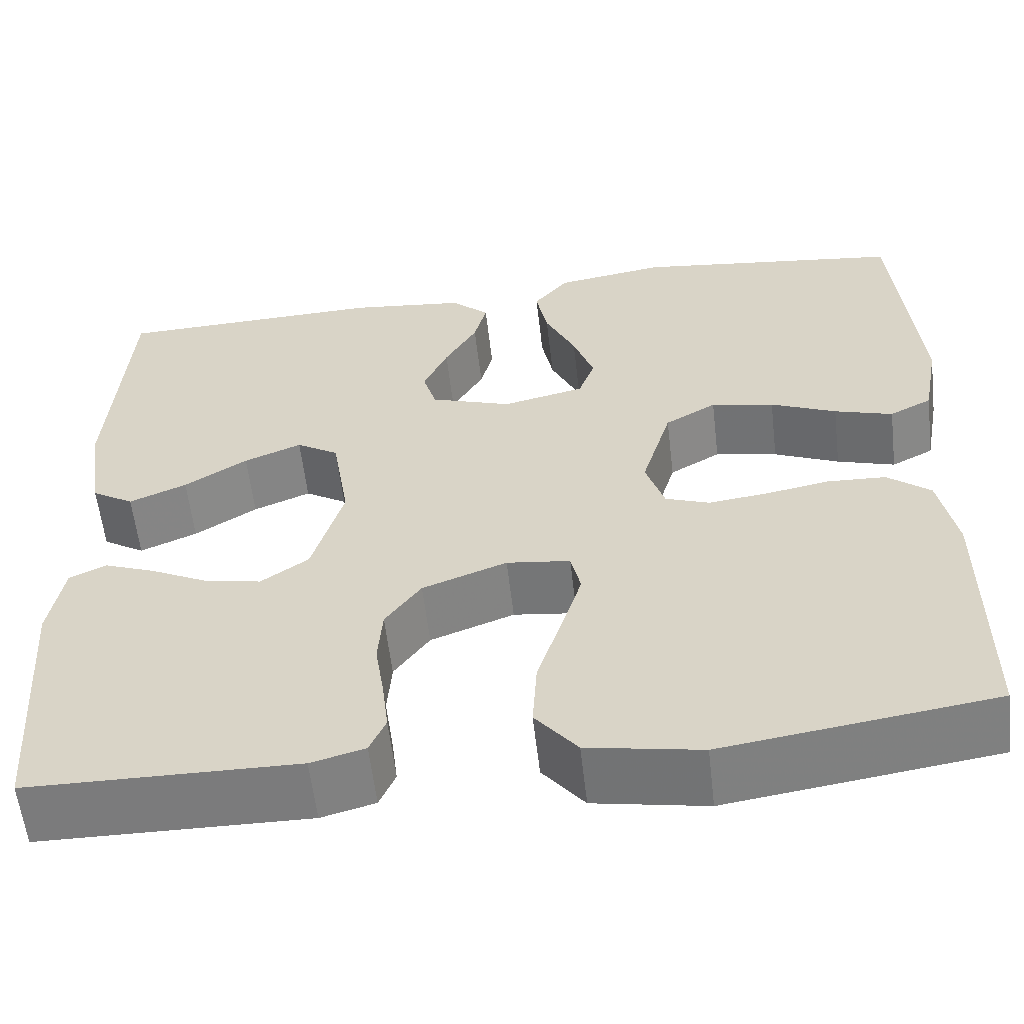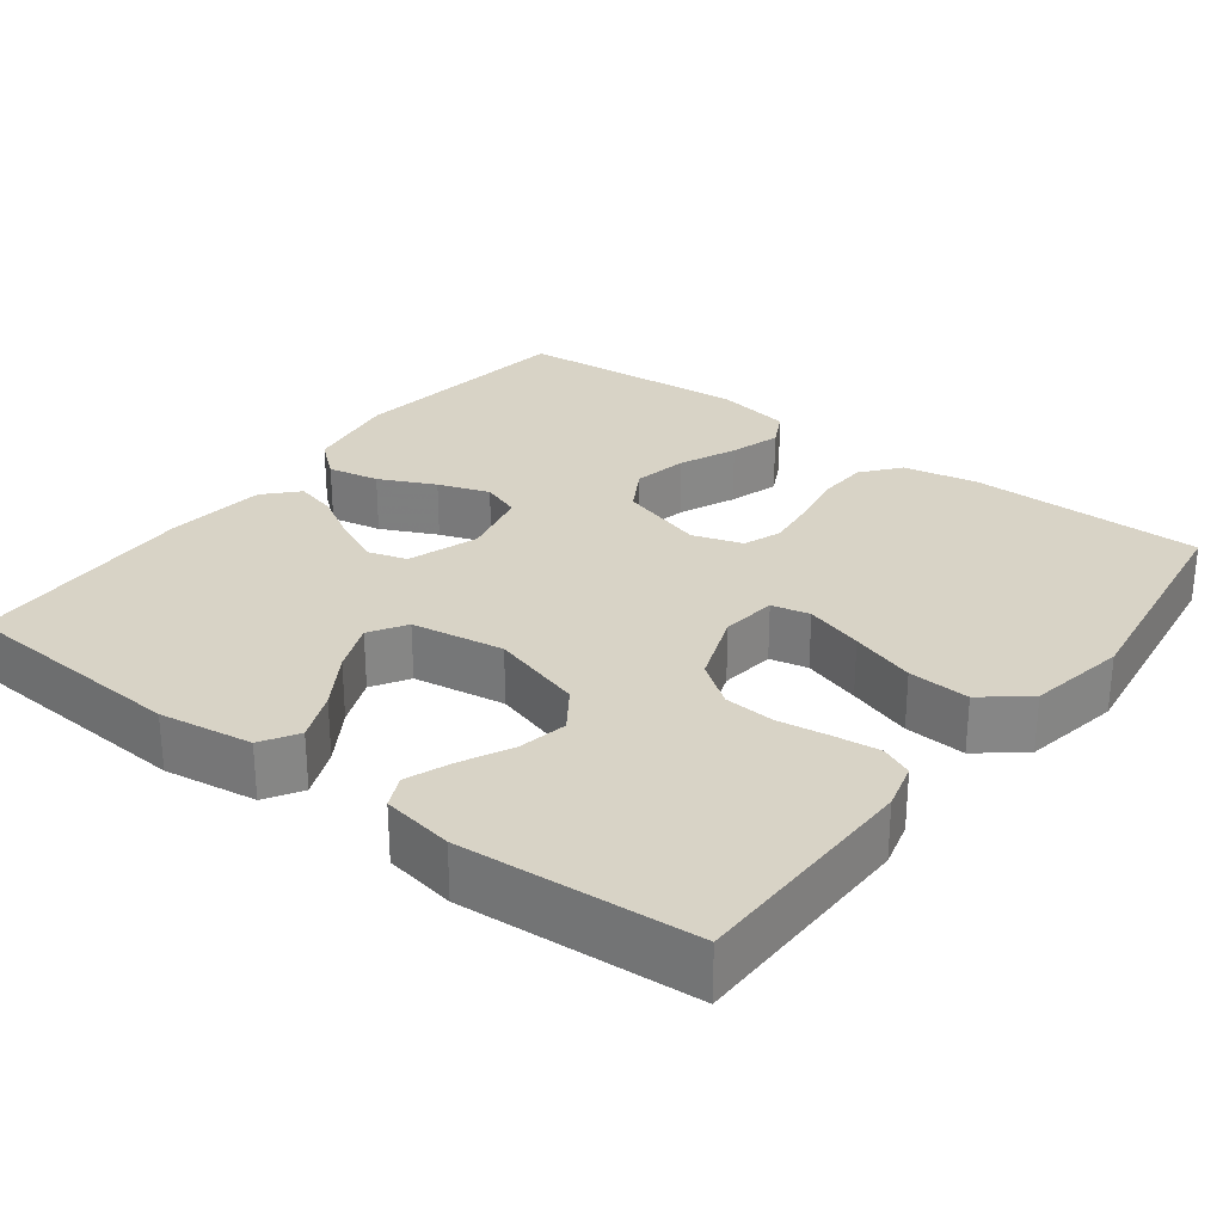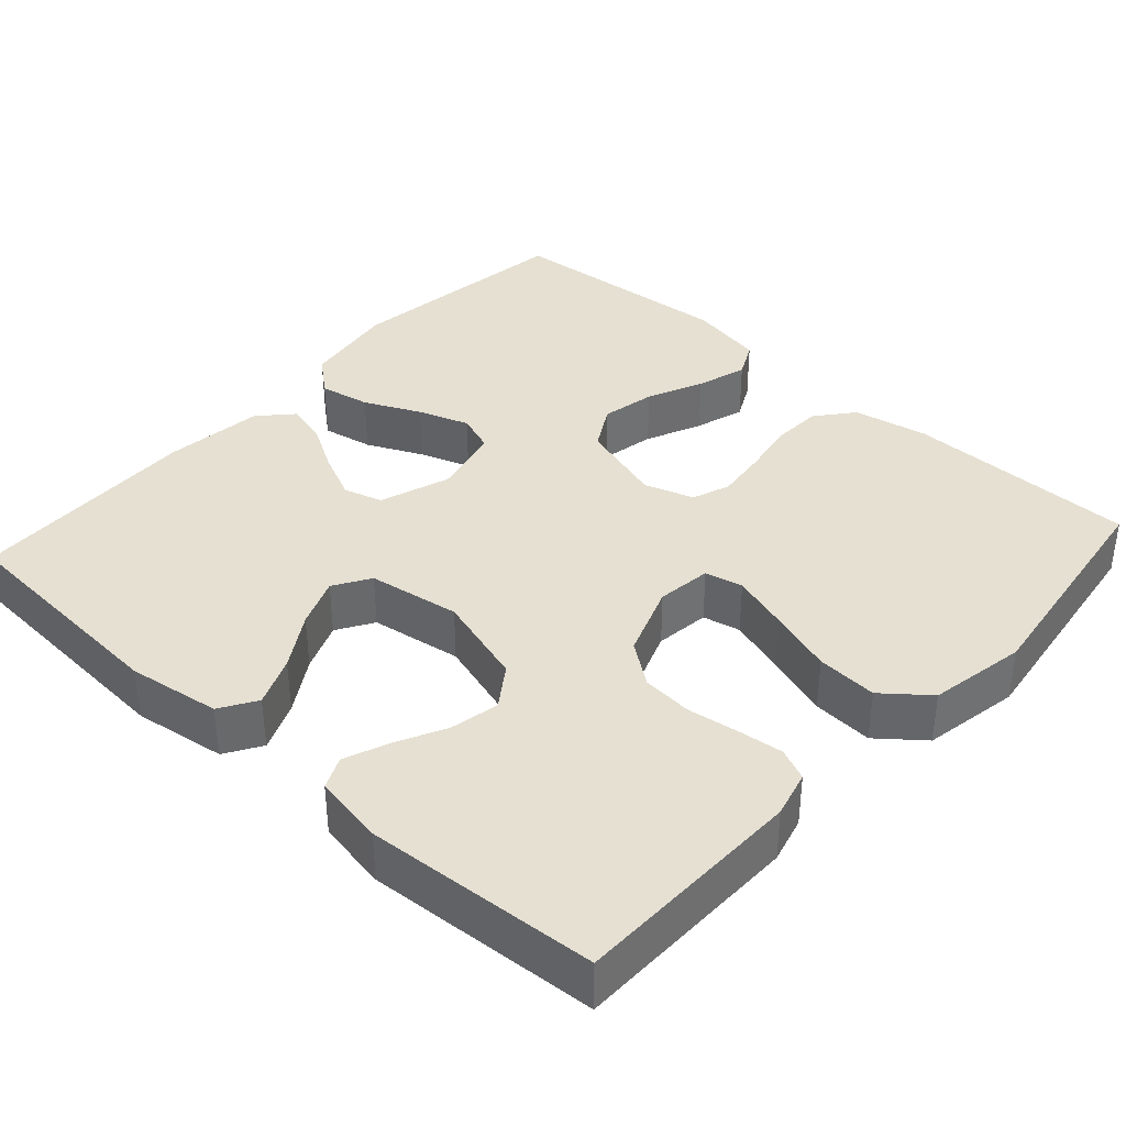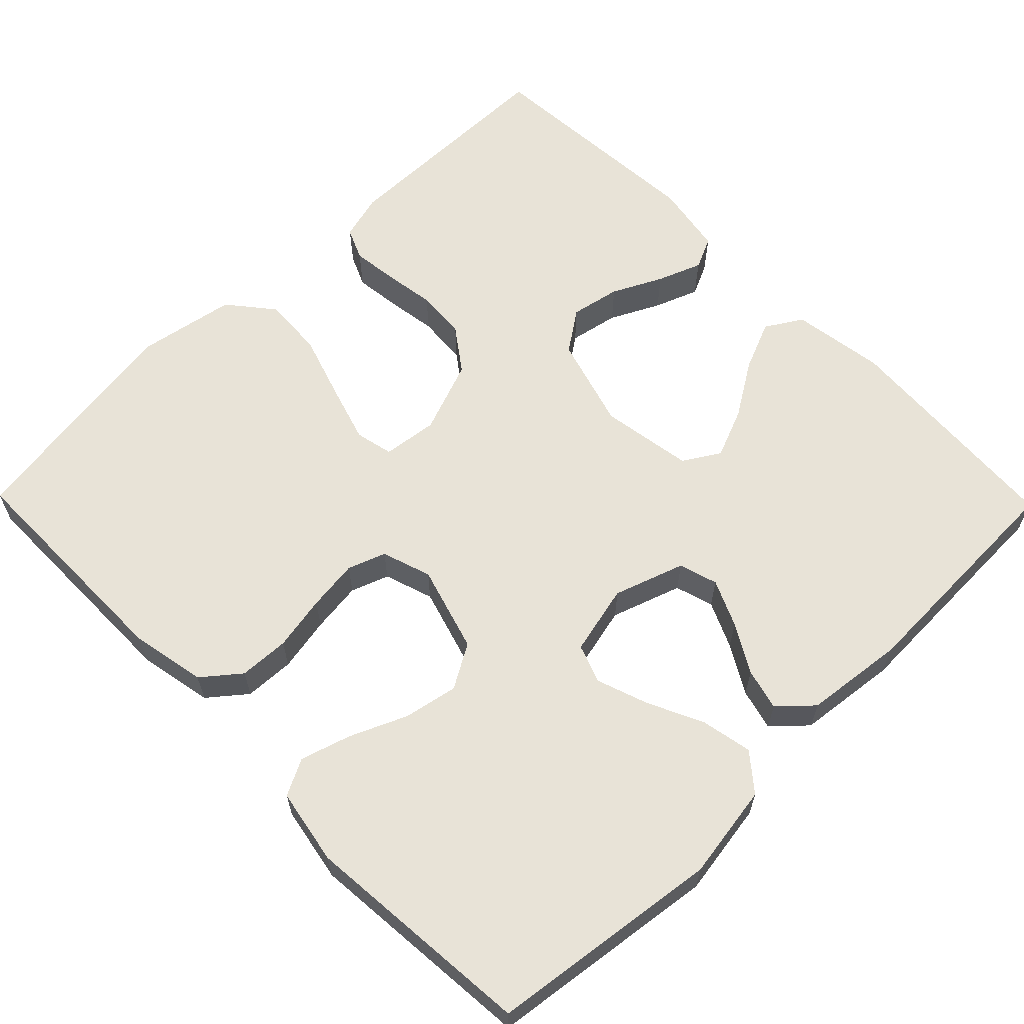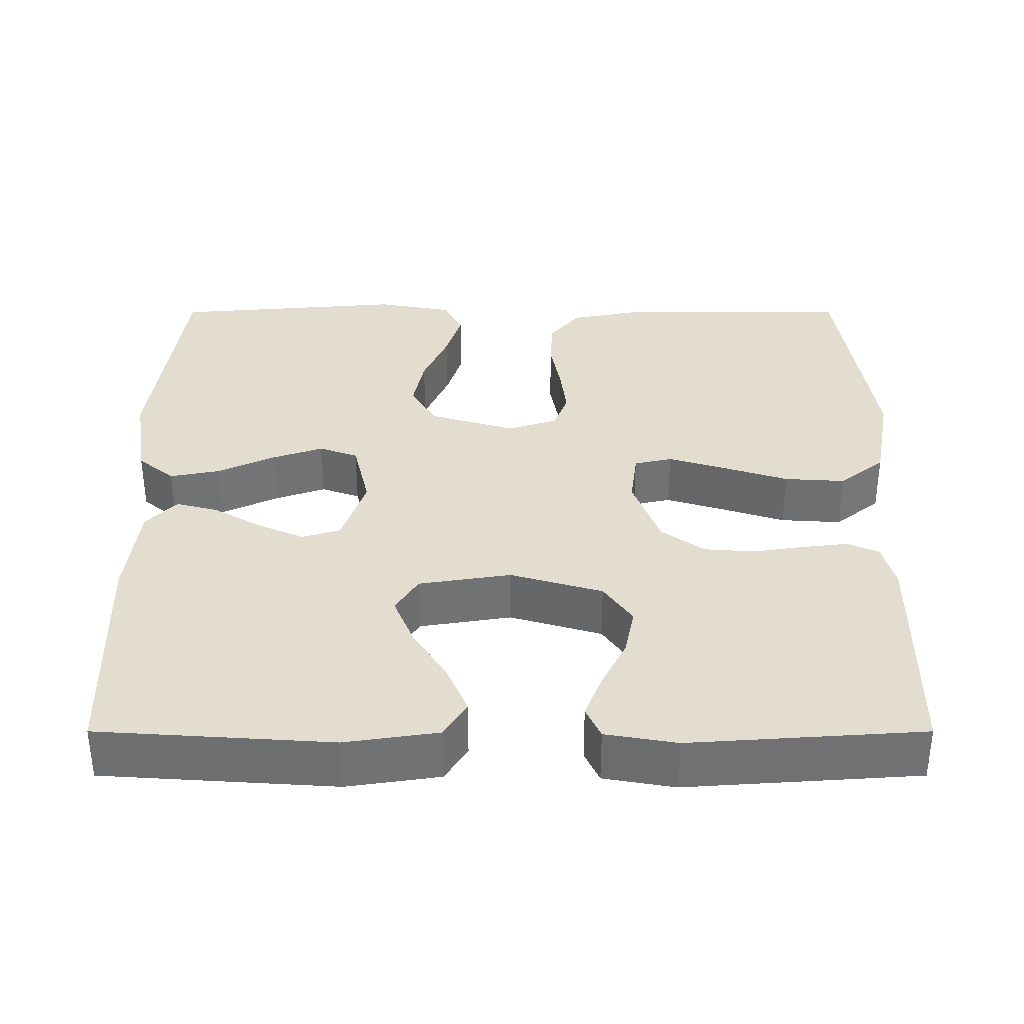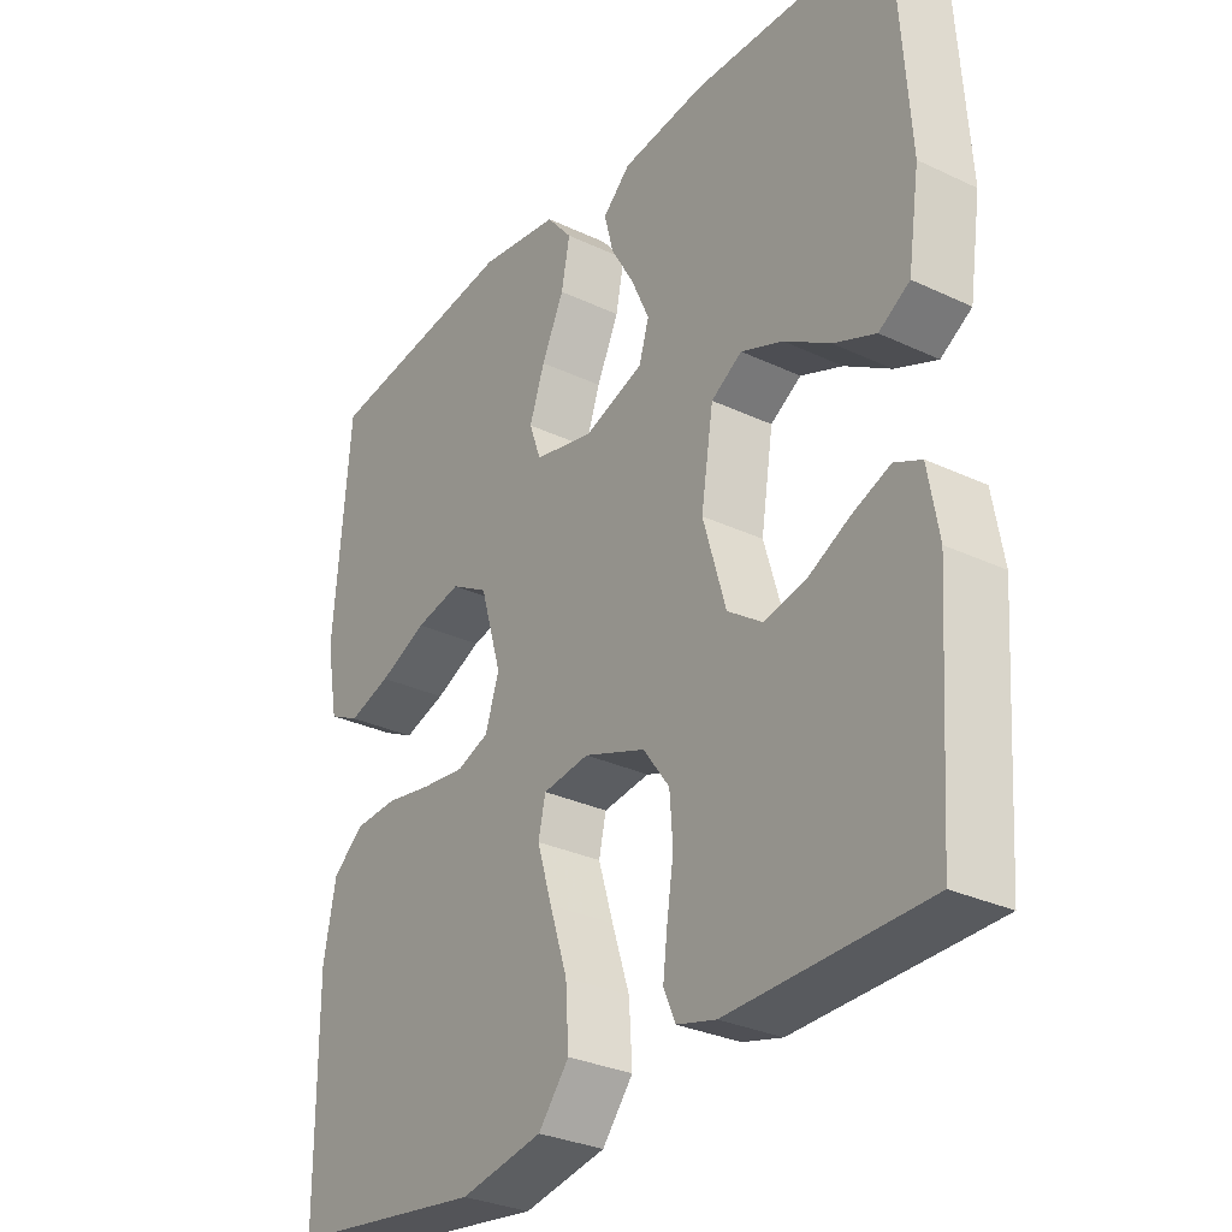
<metadata>
{"format":"obj","ext":"obj","renderer":"f3d","projection":"perspective","resolution":1024,"background":"white","views":[{"elev":-58.6,"azim":-173.4,"up":"+Z"},{"elev":28.2,"azim":127.2,"up":"+Y"},{"elev":37.7,"azim":132.2,"up":"+Y"},{"elev":62.4,"azim":-44.4,"up":"+Y"},{"elev":35.0,"azim":90.0,"up":"+Y"},{"elev":-30.4,"azim":55.7,"up":"+Z"}]}
</metadata>
<code>
v -0.5 0.07 -0.5
v -0.501 0.07 -0.2
v -0.482 0.07 -0.103
v -0.434 0.07 -0.064
v -0.369 0.07 -0.061
v -0.298 0.07 -0.074
v -0.232 0.07 -0.082
v -0.183 0.07 -0.064
v -0.162 0.07 0
v -0.195 0.07 0.111
v -0.252 0.07 0.144
v -0.322 0.07 0.13
v -0.395 0.07 0.098
v -0.46 0.07 0.078
v -0.507 0.07 0.102
v -0.525 0.07 0.2
v -0.5 0.07 0.5
v -0.2 0.07 0.539
v -0.078 0.07 0.52
v -0.039 0.07 0.473
v -0.052 0.07 0.407
v -0.086 0.07 0.335
v -0.109 0.07 0.269
v -0.091 0.07 0.219
v 0 0.07 0.198
v 0.091 0.07 0.229
v 0.106 0.07 0.279
v 0.079 0.07 0.339
v 0.043 0.07 0.401
v 0.029 0.07 0.455
v 0.071 0.07 0.494
v 0.2 0.07 0.509
v 0.5 0.07 0.5
v 0.52 0.07 0.2
v 0.502 0.07 0.08
v 0.455 0.07 0.051
v 0.391 0.07 0.078
v 0.321 0.07 0.122
v 0.257 0.07 0.148
v 0.21 0.07 0.119
v 0.191 0.07 0
v 0.226 0.07 -0.119
v 0.279 0.07 -0.156
v 0.343 0.07 -0.143
v 0.407 0.07 -0.111
v 0.464 0.07 -0.089
v 0.505 0.07 -0.108
v 0.521 0.07 -0.2
v 0.5 0.07 -0.5
v 0.2 0.07 -0.504
v 0.14 0.07 -0.488
v 0.122 0.07 -0.447
v 0.129 0.07 -0.388
v 0.139 0.07 -0.322
v 0.134 0.07 -0.257
v 0.094 0.07 -0.202
v 0 0.07 -0.167
v -0.071 0.07 -0.176
v -0.082 0.07 -0.225
v -0.059 0.07 -0.3
v -0.032 0.07 -0.383
v -0.027 0.07 -0.462
v -0.074 0.07 -0.52
v -0.2 0.07 -0.543
v -0.5 0 -0.5
v -0.501 0 -0.2
v -0.482 0 -0.103
v -0.434 0 -0.064
v -0.369 0 -0.061
v -0.298 0 -0.074
v -0.232 0 -0.082
v -0.183 0 -0.064
v -0.162 0 0
v -0.195 0 0.111
v -0.252 0 0.144
v -0.322 0 0.13
v -0.395 0 0.098
v -0.46 0 0.078
v -0.507 0 0.102
v -0.525 0 0.2
v -0.5 0 0.5
v -0.2 0 0.539
v -0.078 0 0.52
v -0.039 0 0.473
v -0.052 0 0.407
v -0.086 0 0.335
v -0.109 0 0.269
v -0.091 0 0.219
v 0 0 0.198
v 0.091 0 0.229
v 0.106 0 0.279
v 0.079 0 0.339
v 0.043 0 0.401
v 0.029 0 0.455
v 0.071 0 0.494
v 0.2 0 0.509
v 0.5 0 0.5
v 0.52 0 0.2
v 0.502 0 0.08
v 0.455 0 0.051
v 0.391 0 0.078
v 0.321 0 0.122
v 0.257 0 0.148
v 0.21 0 0.119
v 0.191 0 0
v 0.226 0 -0.119
v 0.279 0 -0.156
v 0.343 0 -0.143
v 0.407 0 -0.111
v 0.464 0 -0.089
v 0.505 0 -0.108
v 0.521 0 -0.2
v 0.5 0 -0.5
v 0.2 0 -0.504
v 0.14 0 -0.488
v 0.122 0 -0.447
v 0.129 0 -0.388
v 0.139 0 -0.322
v 0.134 0 -0.257
v 0.094 0 -0.202
v 0 0 -0.167
v -0.071 0 -0.176
v -0.082 0 -0.225
v -0.059 0 -0.3
v -0.032 0 -0.383
v -0.027 0 -0.462
v -0.074 0 -0.52
v -0.2 0 -0.543
f 60 61 62 63
f 59 60 63 64
f 58 59 64 1
f 51 52 53 54
f 49 50 51 54
f 49 54 55
f 48 49 55 56
f 44 45 46 47
f 44 47 48 56
f 35 36 37 38
f 35 38 39
f 34 35 39
f 33 34 39
f 32 33 39 40
f 28 29 30 31
f 27 28 31 32
f 26 27 32 40
f 19 20 21 22
f 19 22 23
f 18 19 23
f 17 18 23
f 16 17 23 24
f 12 13 14 15
f 11 12 15 16
f 3 4 5 6
f 3 6 7
f 58 1 2 3
f 57 58 3 7
f 43 44 56
f 42 43 56 57
f 41 42 57 7
f 25 26 40 41
f 11 16 24 25
f 10 11 25 41
f 9 10 41
f 8 9 41
f 7 8 41
f 127 126 125 124
f 128 127 124 123
f 65 128 123 122
f 118 117 116 115
f 118 115 114 113
f 119 118 113
f 120 119 113 112
f 111 110 109 108
f 120 112 111 108
f 102 101 100 99
f 103 102 99
f 103 99 98
f 103 98 97
f 104 103 97 96
f 95 94 93 92
f 96 95 92 91
f 104 96 91 90
f 86 85 84 83
f 87 86 83
f 87 83 82
f 87 82 81
f 88 87 81 80
f 79 78 77 76
f 80 79 76 75
f 70 69 68 67
f 71 70 67
f 67 66 65 122
f 71 67 122 121
f 120 108 107
f 121 120 107 106
f 71 121 106 105
f 105 104 90 89
f 89 88 80 75
f 105 89 75 74
f 105 74 73
f 105 73 72
f 105 72 71
f 1 65 66 2
f 2 66 67 3
f 3 67 68 4
f 4 68 69 5
f 5 69 70 6
f 6 70 71 7
f 7 71 72 8
f 8 72 73 9
f 9 73 74 10
f 10 74 75 11
f 11 75 76 12
f 12 76 77 13
f 13 77 78 14
f 14 78 79 15
f 15 79 80 16
f 16 80 81 17
f 17 81 82 18
f 18 82 83 19
f 19 83 84 20
f 20 84 85 21
f 21 85 86 22
f 22 86 87 23
f 23 87 88 24
f 24 88 89 25
f 25 89 90 26
f 26 90 91 27
f 27 91 92 28
f 28 92 93 29
f 29 93 94 30
f 30 94 95 31
f 31 95 96 32
f 32 96 97 33
f 33 97 98 34
f 34 98 99 35
f 35 99 100 36
f 36 100 101 37
f 37 101 102 38
f 38 102 103 39
f 39 103 104 40
f 40 104 105 41
f 41 105 106 42
f 42 106 107 43
f 43 107 108 44
f 44 108 109 45
f 45 109 110 46
f 46 110 111 47
f 47 111 112 48
f 48 112 113 49
f 49 113 114 50
f 50 114 115 51
f 51 115 116 52
f 52 116 117 53
f 53 117 118 54
f 54 118 119 55
f 55 119 120 56
f 56 120 121 57
f 57 121 122 58
f 58 122 123 59
f 59 123 124 60
f 60 124 125 61
f 61 125 126 62
f 62 126 127 63
f 63 127 128 64
f 64 128 65 1

</code>
